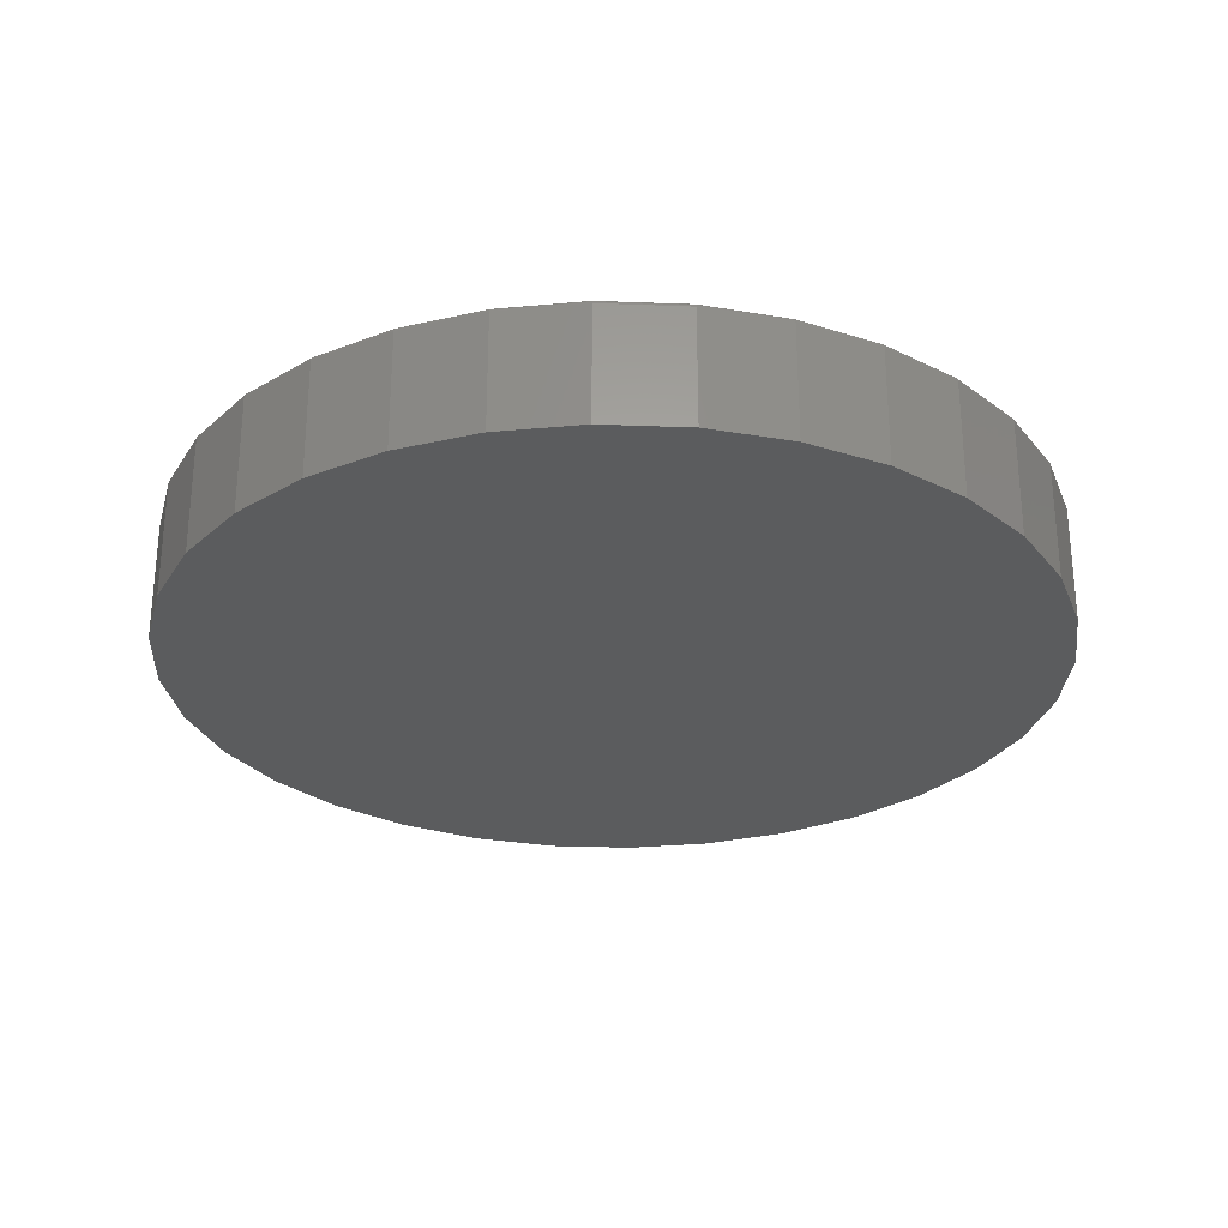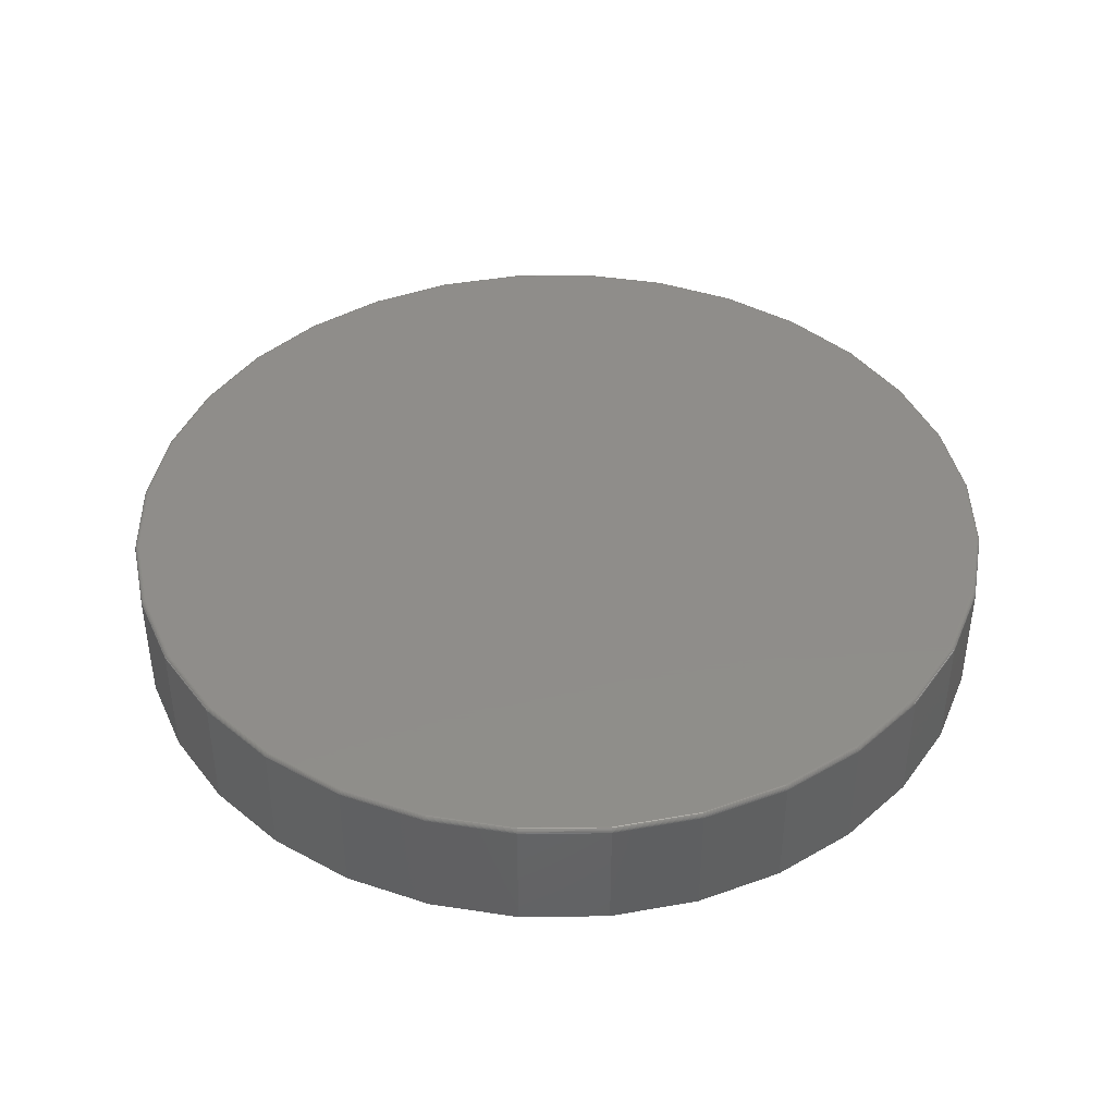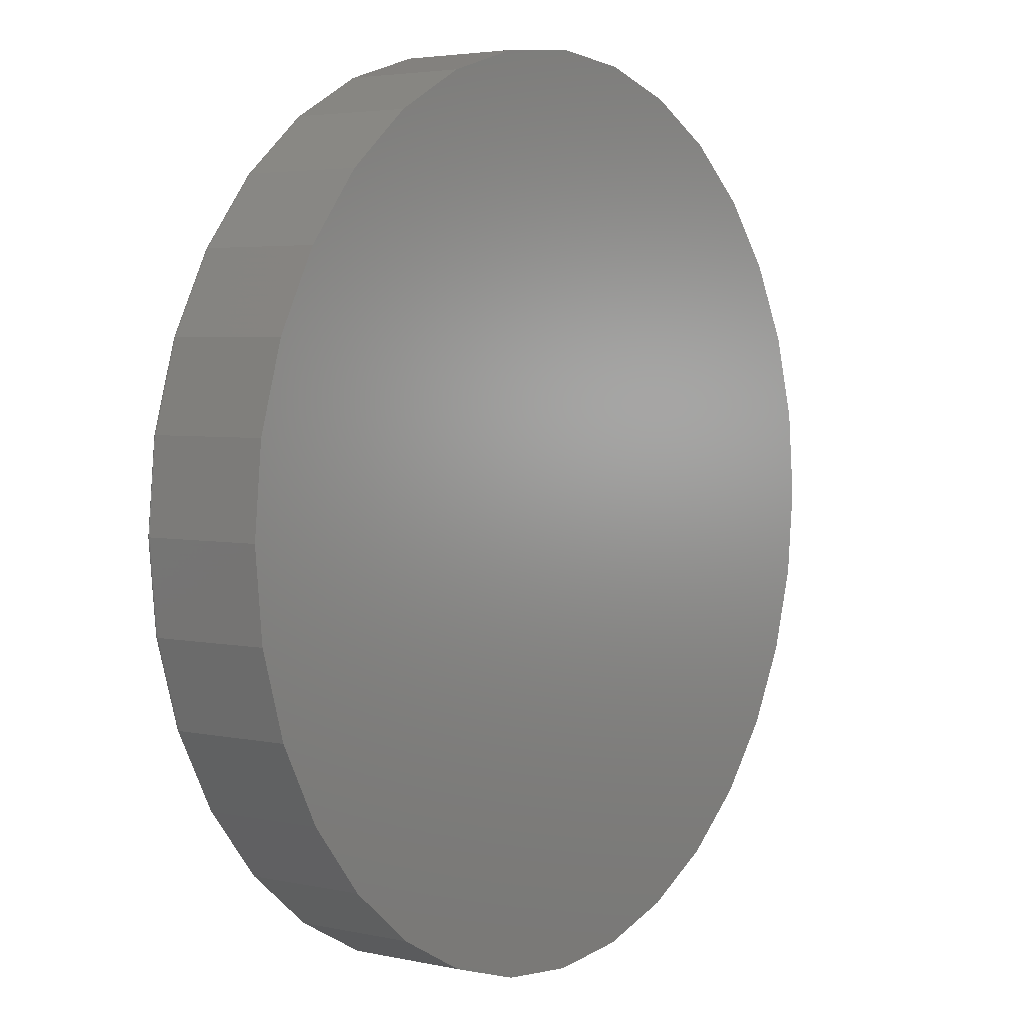
<metadata>
{"format":"stl","ext":"stl","renderer":"f3d","projection":"perspective","resolution":1024,"background":"white","views":[{"elev":-28.0,"azim":-76.4,"up":"+Z"},{"elev":42.0,"azim":-152.7,"up":"+Z"},{"elev":3.8,"azim":126.0,"up":"+Y"}]}
</metadata>
<code>
# stl→obj: 320 verts, 636 faces
v -0.1384 0.7357 0.2109
v 0.1542 0.7357 0.2109
v 0.007895 0.7501 0.2109
v 0.2949 0.693 0.2109
v -0.2791 0.693 0.2109
v 0.4246 0.6237 0.2109
v -0.4088 0.6237 0.2109
v 0.5383 0.5304 0.2109
v -0.5225 0.5304 0.2109
v 0.6316 0.4167 0.2109
v -0.6158 0.4167 0.2109
v 0.7009 0.287 0.2109
v -0.6851 0.287 0.2109
v 0.7436 0.1463 0.2109
v -0.7278 0.1463 0.2109
v 0.758 -2.292e-16 0.2109
v -0.7422 4.641e-17 0.2109
v 0.7436 -0.1463 0.2109
v -0.7278 -0.1463 0.2109
v 0.7009 -0.287 0.2109
v -0.6851 -0.287 0.2109
v 0.6316 -0.4167 0.2109
v -0.6158 -0.4167 0.2109
v 0.5383 -0.5304 0.2109
v -0.5225 -0.5304 0.2109
v 0.4246 -0.6237 0.2109
v -0.4088 -0.6237 0.2109
v 0.2949 -0.693 0.2109
v -0.2791 -0.693 0.2109
v 0.1542 -0.7357 0.2109
v -0.1384 -0.7357 0.2109
v 0.007895 -0.7501 0.2109
v 0.7658 0 0
v 0.7658 -8.588e-16 0.2031
v 0.7512 -0.1479 0
v 0.7512 -0.1479 0.2031
v 0.7081 -0.29 0
v 0.7081 -0.29 0.2031
v 0.6381 -0.4211 0
v 0.6381 -0.4211 0.2031
v 0.5438 -0.5359 0
v 0.5438 -0.5359 0.2031
v 0.429 -0.6302 0
v 0.429 -0.6302 0.2031
v 0.2979 -0.7002 0
v 0.2979 -0.7002 0.2031
v 0.1558 -0.7433 0
v 0.1558 -0.7433 0.2031
v 0.007895 -0.7579 0
v 0.007895 -0.7579 0.2031
v -0.14 -0.7433 0
v -0.14 -0.7433 0.2031
v -0.2821 -0.7002 0
v -0.2821 -0.7002 0.2031
v -0.4132 -0.6302 0
v -0.4132 -0.6302 0.2031
v -0.528 -0.5359 0
v -0.528 -0.5359 0.2031
v -0.6223 -0.4211 0
v -0.6223 -0.4211 0.2031
v -0.6923 -0.29 0
v -0.6923 -0.29 0.2031
v -0.7354 -0.1479 0
v -0.7354 -0.1479 0.2031
v -0.75 9.281e-17 0
v -0.75 9.281e-17 0.2031
v -0.7354 0.1479 0
v -0.7354 0.1479 0.2031
v -0.6923 0.29 0
v -0.6923 0.29 0.2031
v -0.6223 0.4211 0
v -0.6223 0.4211 0.2031
v -0.528 0.5359 0
v -0.528 0.5359 0.2031
v -0.4132 0.6302 0
v -0.4132 0.6302 0.2031
v -0.2821 0.7002 0
v -0.2821 0.7002 0.2031
v -0.14 0.7433 0
v -0.14 0.7433 0.2031
v 0.007895 0.7579 0
v 0.007895 0.7579 0.2031
v 0.1558 0.7433 0
v 0.1558 0.7433 0.2031
v 0.2979 0.7002 0
v 0.2979 0.7002 0.2031
v 0.429 0.6302 0
v 0.429 0.6302 0.2031
v 0.5438 0.5359 0
v 0.5438 0.5359 0.2031
v 0.6381 0.4211 0
v 0.6381 0.4211 0.2031
v 0.7081 0.29 0
v 0.7081 0.29 0.2031
v 0.7512 0.1479 0
v 0.7512 0.1479 0.2031
v 0.7595 1.665e-16 0.2108
v 0.7451 -0.1466 0.2108
v 0.761 1.11e-16 0.2103
v 0.7465 -0.1469 0.2103
v 0.7623 1.11e-16 0.2096
v 0.7478 -0.1472 0.2096
v 0.7635 1.11e-16 0.2086
v 0.749 -0.1474 0.2086
v 0.7645 1.11e-16 0.2075
v 0.7499 -0.1476 0.2075
v 0.7652 1.11e-16 0.2061
v 0.7506 -0.1477 0.2061
v 0.7656 1.11e-16 0.2046
v 0.7511 -0.1478 0.2046
v -0.7293 -0.1466 0.2108
v -0.7437 8.882e-16 0.2108
v -0.7307 -0.1469 0.2103
v -0.7452 8.882e-16 0.2103
v -0.732 -0.1472 0.2096
v -0.7465 8.882e-16 0.2096
v -0.7332 -0.1474 0.2086
v -0.7477 8.882e-16 0.2086
v -0.7341 -0.1476 0.2075
v -0.7487 8.882e-16 0.2075
v -0.7349 -0.1477 0.2061
v -0.7494 8.327e-16 0.2061
v -0.7353 -0.1478 0.2046
v -0.7498 8.882e-16 0.2046
v -0.6865 -0.2876 0.2108
v -0.6879 -0.2882 0.2103
v -0.6891 -0.2887 0.2096
v -0.6902 -0.2892 0.2086
v -0.6911 -0.2895 0.2075
v -0.6918 -0.2898 0.2061
v -0.6922 -0.29 0.2046
v -0.617 -0.4176 0.2108
v -0.6183 -0.4184 0.2103
v -0.6194 -0.4191 0.2096
v -0.6204 -0.4198 0.2086
v -0.6212 -0.4203 0.2075
v -0.6218 -0.4207 0.2061
v -0.6221 -0.421 0.2046
v -0.5236 -0.5315 0.2108
v -0.5246 -0.5325 0.2103
v -0.5256 -0.5335 0.2096
v -0.5264 -0.5343 0.2086
v -0.5271 -0.535 0.2075
v -0.5276 -0.5355 0.2061
v -0.5279 -0.5358 0.2046
v -0.4097 -0.6249 0.2108
v -0.4105 -0.6262 0.2103
v -0.4112 -0.6273 0.2096
v -0.4119 -0.6283 0.2086
v -0.4124 -0.6291 0.2075
v -0.4128 -0.6297 0.2061
v -0.4131 -0.63 0.2046
v -0.2797 -0.6944 0.2108
v -0.2803 -0.6957 0.2103
v -0.2808 -0.697 0.2096
v -0.2813 -0.6981 0.2086
v -0.2816 -0.699 0.2075
v -0.2819 -0.6997 0.2061
v -0.2821 -0.7001 0.2046
v -0.1387 -0.7372 0.2108
v -0.139 -0.7386 0.2103
v -0.1393 -0.7399 0.2096
v -0.1395 -0.7411 0.2086
v -0.1397 -0.742 0.2075
v -0.1398 -0.7427 0.2061
v -0.1399 -0.7432 0.2046
v 0.007895 -0.7516 0.2108
v 0.007895 -0.7531 0.2103
v 0.007895 -0.7544 0.2096
v 0.007895 -0.7556 0.2086
v 0.007895 -0.7566 0.2075
v 0.007895 -0.7573 0.2061
v 0.007895 -0.7577 0.2046
v 0.1545 -0.7372 0.2108
v 0.1548 -0.7386 0.2103
v 0.1551 -0.7399 0.2096
v 0.1553 -0.7411 0.2086
v 0.1555 -0.742 0.2075
v 0.1556 -0.7427 0.2061
v 0.1557 -0.7432 0.2046
v 0.2955 -0.6944 0.2108
v 0.2961 -0.6957 0.2103
v 0.2966 -0.697 0.2096
v 0.2971 -0.6981 0.2086
v 0.2974 -0.699 0.2075
v 0.2977 -0.6997 0.2061
v 0.2979 -0.7001 0.2046
v 0.4255 -0.6249 0.2108
v 0.4263 -0.6262 0.2103
v 0.427 -0.6273 0.2096
v 0.4277 -0.6283 0.2086
v 0.4282 -0.6291 0.2075
v 0.4286 -0.6297 0.2061
v 0.4289 -0.63 0.2046
v 0.5394 -0.5315 0.2108
v 0.5404 -0.5325 0.2103
v 0.5414 -0.5335 0.2096
v 0.5422 -0.5343 0.2086
v 0.5429 -0.535 0.2075
v 0.5434 -0.5355 0.2061
v 0.5437 -0.5358 0.2046
v 0.6328 -0.4176 0.2108
v 0.6341 -0.4184 0.2103
v 0.6352 -0.4191 0.2096
v 0.6362 -0.4198 0.2086
v 0.637 -0.4203 0.2075
v 0.6376 -0.4207 0.2061
v 0.6379 -0.421 0.2046
v 0.7023 -0.2876 0.2108
v 0.7036 -0.2882 0.2103
v 0.7049 -0.2887 0.2096
v 0.706 -0.2892 0.2086
v 0.7069 -0.2895 0.2075
v 0.7075 -0.2898 0.2061
v 0.708 -0.29 0.2046
v -0.7293 0.1466 0.2108
v -0.7307 0.1469 0.2103
v -0.732 0.1472 0.2096
v -0.7332 0.1474 0.2086
v -0.7341 0.1476 0.2075
v -0.7349 0.1477 0.2061
v -0.7353 0.1478 0.2046
v 0.7451 0.1466 0.2108
v 0.7465 0.1469 0.2103
v 0.7478 0.1472 0.2096
v 0.749 0.1474 0.2086
v 0.7499 0.1476 0.2075
v 0.7506 0.1477 0.2061
v 0.7511 0.1478 0.2046
v 0.7023 0.2876 0.2108
v 0.7036 0.2882 0.2103
v 0.7049 0.2887 0.2096
v 0.706 0.2892 0.2086
v 0.7069 0.2895 0.2075
v 0.7075 0.2898 0.2061
v 0.708 0.29 0.2046
v 0.6328 0.4176 0.2108
v 0.6341 0.4184 0.2103
v 0.6352 0.4191 0.2096
v 0.6362 0.4198 0.2086
v 0.637 0.4203 0.2075
v 0.6376 0.4207 0.2061
v 0.6379 0.421 0.2046
v 0.5394 0.5315 0.2108
v 0.5404 0.5325 0.2103
v 0.5414 0.5335 0.2096
v 0.5422 0.5343 0.2086
v 0.5429 0.535 0.2075
v 0.5434 0.5355 0.2061
v 0.5437 0.5358 0.2046
v 0.4255 0.6249 0.2108
v 0.4263 0.6262 0.2103
v 0.427 0.6273 0.2096
v 0.4277 0.6283 0.2086
v 0.4282 0.6291 0.2075
v 0.4286 0.6297 0.2061
v 0.4289 0.63 0.2046
v 0.2955 0.6944 0.2108
v 0.2961 0.6957 0.2103
v 0.2966 0.697 0.2096
v 0.2971 0.6981 0.2086
v 0.2974 0.699 0.2075
v 0.2977 0.6997 0.2061
v 0.2979 0.7001 0.2046
v 0.1545 0.7372 0.2108
v 0.1548 0.7386 0.2103
v 0.1551 0.7399 0.2096
v 0.1553 0.7411 0.2086
v 0.1555 0.742 0.2075
v 0.1556 0.7427 0.2061
v 0.1557 0.7432 0.2046
v 0.007895 0.7516 0.2108
v 0.007895 0.7531 0.2103
v 0.007895 0.7544 0.2096
v 0.007895 0.7556 0.2086
v 0.007895 0.7566 0.2075
v 0.007895 0.7573 0.2061
v 0.007895 0.7577 0.2046
v -0.1387 0.7372 0.2108
v -0.139 0.7386 0.2103
v -0.1393 0.7399 0.2096
v -0.1395 0.7411 0.2086
v -0.1397 0.742 0.2075
v -0.1398 0.7427 0.2061
v -0.1399 0.7432 0.2046
v -0.2797 0.6944 0.2108
v -0.2803 0.6957 0.2103
v -0.2808 0.697 0.2096
v -0.2813 0.6981 0.2086
v -0.2816 0.699 0.2075
v -0.2819 0.6997 0.2061
v -0.2821 0.7001 0.2046
v -0.4097 0.6249 0.2108
v -0.4105 0.6262 0.2103
v -0.4112 0.6273 0.2096
v -0.4119 0.6283 0.2086
v -0.4124 0.6291 0.2075
v -0.4128 0.6297 0.2061
v -0.4131 0.63 0.2046
v -0.5236 0.5315 0.2108
v -0.5246 0.5325 0.2103
v -0.5256 0.5335 0.2096
v -0.5264 0.5343 0.2086
v -0.5271 0.535 0.2075
v -0.5276 0.5355 0.2061
v -0.5279 0.5358 0.2046
v -0.617 0.4176 0.2108
v -0.6183 0.4184 0.2103
v -0.6194 0.4191 0.2096
v -0.6204 0.4198 0.2086
v -0.6212 0.4203 0.2075
v -0.6218 0.4207 0.2061
v -0.6221 0.421 0.2046
v -0.6865 0.2876 0.2108
v -0.6879 0.2882 0.2103
v -0.6891 0.2887 0.2096
v -0.6902 0.2892 0.2086
v -0.6911 0.2895 0.2075
v -0.6918 0.2898 0.2061
v -0.6922 0.29 0.2046
f 1 2 3
f 2 1 4
f 4 1 5
f 4 5 6
f 6 5 7
f 6 7 8
f 8 7 9
f 8 9 10
f 10 9 11
f 10 11 12
f 12 11 13
f 12 13 14
f 14 13 15
f 14 15 16
f 16 15 17
f 16 17 18
f 18 17 19
f 18 19 20
f 20 19 21
f 20 21 22
f 22 21 23
f 22 23 24
f 24 23 25
f 24 25 26
f 26 25 27
f 26 27 28
f 28 27 29
f 28 29 30
f 30 29 31
f 30 31 32
f 33 34 35
f 35 34 36
f 35 36 37
f 37 36 38
f 37 38 39
f 39 38 40
f 39 40 41
f 41 40 42
f 41 42 43
f 43 42 44
f 43 44 45
f 45 44 46
f 45 46 47
f 47 46 48
f 47 48 49
f 49 48 50
f 49 50 51
f 51 50 52
f 51 52 53
f 53 52 54
f 53 54 55
f 55 54 56
f 55 56 57
f 57 56 58
f 57 58 59
f 59 58 60
f 59 60 61
f 61 60 62
f 61 62 63
f 63 62 64
f 63 64 65
f 65 64 66
f 65 66 67
f 67 66 68
f 67 68 69
f 69 68 70
f 69 70 71
f 71 70 72
f 71 72 73
f 73 72 74
f 73 74 75
f 75 74 76
f 75 76 77
f 77 76 78
f 77 78 79
f 79 78 80
f 79 80 81
f 81 80 82
f 81 82 83
f 83 82 84
f 83 84 85
f 85 84 86
f 85 86 87
f 87 86 88
f 87 88 89
f 89 88 90
f 89 90 91
f 91 90 92
f 91 92 93
f 93 92 94
f 93 94 95
f 95 94 96
f 95 96 33
f 33 96 34
f 16 18 97
f 97 18 98
f 97 98 99
f 99 98 100
f 99 100 101
f 101 100 102
f 101 102 103
f 103 102 104
f 103 104 105
f 105 104 106
f 105 106 107
f 107 106 108
f 107 108 109
f 109 108 110
f 109 110 34
f 34 110 36
f 19 17 111
f 111 17 112
f 111 112 113
f 113 112 114
f 113 114 115
f 115 114 116
f 115 116 117
f 117 116 118
f 117 118 119
f 119 118 120
f 119 120 121
f 121 120 122
f 121 122 123
f 123 122 124
f 123 124 64
f 64 124 66
f 21 19 125
f 125 19 111
f 125 111 126
f 126 111 113
f 126 113 127
f 127 113 115
f 127 115 128
f 128 115 117
f 128 117 129
f 129 117 119
f 129 119 130
f 130 119 121
f 130 121 131
f 131 121 123
f 131 123 62
f 62 123 64
f 23 21 132
f 132 21 125
f 132 125 133
f 133 125 126
f 133 126 134
f 134 126 127
f 134 127 135
f 135 127 128
f 135 128 136
f 136 128 129
f 136 129 137
f 137 129 130
f 137 130 138
f 138 130 131
f 138 131 60
f 60 131 62
f 25 23 139
f 139 23 132
f 139 132 140
f 140 132 133
f 140 133 141
f 141 133 134
f 141 134 142
f 142 134 135
f 142 135 143
f 143 135 136
f 143 136 144
f 144 136 137
f 144 137 145
f 145 137 138
f 145 138 58
f 58 138 60
f 27 25 146
f 146 25 139
f 146 139 147
f 147 139 140
f 147 140 148
f 148 140 141
f 148 141 149
f 149 141 142
f 149 142 150
f 150 142 143
f 150 143 151
f 151 143 144
f 151 144 152
f 152 144 145
f 152 145 56
f 56 145 58
f 29 27 153
f 153 27 146
f 153 146 154
f 154 146 147
f 154 147 155
f 155 147 148
f 155 148 156
f 156 148 149
f 156 149 157
f 157 149 150
f 157 150 158
f 158 150 151
f 158 151 159
f 159 151 152
f 159 152 54
f 54 152 56
f 31 29 160
f 160 29 153
f 160 153 161
f 161 153 154
f 161 154 162
f 162 154 155
f 162 155 163
f 163 155 156
f 163 156 164
f 164 156 157
f 164 157 165
f 165 157 158
f 165 158 166
f 166 158 159
f 166 159 52
f 52 159 54
f 32 31 167
f 167 31 160
f 167 160 168
f 168 160 161
f 168 161 169
f 169 161 162
f 169 162 170
f 170 162 163
f 170 163 171
f 171 163 164
f 171 164 172
f 172 164 165
f 172 165 173
f 173 165 166
f 173 166 50
f 50 166 52
f 30 32 174
f 174 32 167
f 174 167 175
f 175 167 168
f 175 168 176
f 176 168 169
f 176 169 177
f 177 169 170
f 177 170 178
f 178 170 171
f 178 171 179
f 179 171 172
f 179 172 180
f 180 172 173
f 180 173 48
f 48 173 50
f 28 30 181
f 181 30 174
f 181 174 182
f 182 174 175
f 182 175 183
f 183 175 176
f 183 176 184
f 184 176 177
f 184 177 185
f 185 177 178
f 185 178 186
f 186 178 179
f 186 179 187
f 187 179 180
f 187 180 46
f 46 180 48
f 26 28 188
f 188 28 181
f 188 181 189
f 189 181 182
f 189 182 190
f 190 182 183
f 190 183 191
f 191 183 184
f 191 184 192
f 192 184 185
f 192 185 193
f 193 185 186
f 193 186 194
f 194 186 187
f 194 187 44
f 44 187 46
f 24 26 195
f 195 26 188
f 195 188 196
f 196 188 189
f 196 189 197
f 197 189 190
f 197 190 198
f 198 190 191
f 198 191 199
f 199 191 192
f 199 192 200
f 200 192 193
f 200 193 201
f 201 193 194
f 201 194 42
f 42 194 44
f 22 24 202
f 202 24 195
f 202 195 203
f 203 195 196
f 203 196 204
f 204 196 197
f 204 197 205
f 205 197 198
f 205 198 206
f 206 198 199
f 206 199 207
f 207 199 200
f 207 200 208
f 208 200 201
f 208 201 40
f 40 201 42
f 20 22 209
f 209 22 202
f 209 202 210
f 210 202 203
f 210 203 211
f 211 203 204
f 211 204 212
f 212 204 205
f 212 205 213
f 213 205 206
f 213 206 214
f 214 206 207
f 214 207 215
f 215 207 208
f 215 208 38
f 38 208 40
f 18 20 98
f 98 20 209
f 98 209 100
f 100 209 210
f 100 210 102
f 102 210 211
f 102 211 104
f 104 211 212
f 104 212 106
f 106 212 213
f 106 213 108
f 108 213 214
f 108 214 110
f 110 214 215
f 110 215 36
f 36 215 38
f 17 15 112
f 112 15 216
f 112 216 114
f 114 216 217
f 114 217 116
f 116 217 218
f 116 218 118
f 118 218 219
f 118 219 120
f 120 219 220
f 120 220 122
f 122 220 221
f 122 221 124
f 124 221 222
f 124 222 66
f 66 222 68
f 14 16 223
f 223 16 97
f 223 97 224
f 224 97 99
f 224 99 225
f 225 99 101
f 225 101 226
f 226 101 103
f 226 103 227
f 227 103 105
f 227 105 228
f 228 105 107
f 228 107 229
f 229 107 109
f 229 109 96
f 96 109 34
f 12 14 230
f 230 14 223
f 230 223 231
f 231 223 224
f 231 224 232
f 232 224 225
f 232 225 233
f 233 225 226
f 233 226 234
f 234 226 227
f 234 227 235
f 235 227 228
f 235 228 236
f 236 228 229
f 236 229 94
f 94 229 96
f 10 12 237
f 237 12 230
f 237 230 238
f 238 230 231
f 238 231 239
f 239 231 232
f 239 232 240
f 240 232 233
f 240 233 241
f 241 233 234
f 241 234 242
f 242 234 235
f 242 235 243
f 243 235 236
f 243 236 92
f 92 236 94
f 8 10 244
f 244 10 237
f 244 237 245
f 245 237 238
f 245 238 246
f 246 238 239
f 246 239 247
f 247 239 240
f 247 240 248
f 248 240 241
f 248 241 249
f 249 241 242
f 249 242 250
f 250 242 243
f 250 243 90
f 90 243 92
f 6 8 251
f 251 8 244
f 251 244 252
f 252 244 245
f 252 245 253
f 253 245 246
f 253 246 254
f 254 246 247
f 254 247 255
f 255 247 248
f 255 248 256
f 256 248 249
f 256 249 257
f 257 249 250
f 257 250 88
f 88 250 90
f 4 6 258
f 258 6 251
f 258 251 259
f 259 251 252
f 259 252 260
f 260 252 253
f 260 253 261
f 261 253 254
f 261 254 262
f 262 254 255
f 262 255 263
f 263 255 256
f 263 256 264
f 264 256 257
f 264 257 86
f 86 257 88
f 2 4 265
f 265 4 258
f 265 258 266
f 266 258 259
f 266 259 267
f 267 259 260
f 267 260 268
f 268 260 261
f 268 261 269
f 269 261 262
f 269 262 270
f 270 262 263
f 270 263 271
f 271 263 264
f 271 264 84
f 84 264 86
f 3 2 272
f 272 2 265
f 272 265 273
f 273 265 266
f 273 266 274
f 274 266 267
f 274 267 275
f 275 267 268
f 275 268 276
f 276 268 269
f 276 269 277
f 277 269 270
f 277 270 278
f 278 270 271
f 278 271 82
f 82 271 84
f 1 3 279
f 279 3 272
f 279 272 280
f 280 272 273
f 280 273 281
f 281 273 274
f 281 274 282
f 282 274 275
f 282 275 283
f 283 275 276
f 283 276 284
f 284 276 277
f 284 277 285
f 285 277 278
f 285 278 80
f 80 278 82
f 5 1 286
f 286 1 279
f 286 279 287
f 287 279 280
f 287 280 288
f 288 280 281
f 288 281 289
f 289 281 282
f 289 282 290
f 290 282 283
f 290 283 291
f 291 283 284
f 291 284 292
f 292 284 285
f 292 285 78
f 78 285 80
f 7 5 293
f 293 5 286
f 293 286 294
f 294 286 287
f 294 287 295
f 295 287 288
f 295 288 296
f 296 288 289
f 296 289 297
f 297 289 290
f 297 290 298
f 298 290 291
f 298 291 299
f 299 291 292
f 299 292 76
f 76 292 78
f 9 7 300
f 300 7 293
f 300 293 301
f 301 293 294
f 301 294 302
f 302 294 295
f 302 295 303
f 303 295 296
f 303 296 304
f 304 296 297
f 304 297 305
f 305 297 298
f 305 298 306
f 306 298 299
f 306 299 74
f 74 299 76
f 11 9 307
f 307 9 300
f 307 300 308
f 308 300 301
f 308 301 309
f 309 301 302
f 309 302 310
f 310 302 303
f 310 303 311
f 311 303 304
f 311 304 312
f 312 304 305
f 312 305 313
f 313 305 306
f 313 306 72
f 72 306 74
f 13 11 314
f 314 11 307
f 314 307 315
f 315 307 308
f 315 308 316
f 316 308 309
f 316 309 317
f 317 309 310
f 317 310 318
f 318 310 311
f 318 311 319
f 319 311 312
f 319 312 320
f 320 312 313
f 320 313 70
f 70 313 72
f 15 13 216
f 216 13 314
f 216 314 217
f 217 314 315
f 217 315 218
f 218 315 316
f 218 316 219
f 219 316 317
f 219 317 220
f 220 317 318
f 220 318 221
f 221 318 319
f 221 319 222
f 222 319 320
f 222 320 68
f 68 320 70
f 81 83 79
f 49 51 47
f 47 51 53
f 47 53 45
f 45 53 55
f 45 55 43
f 43 55 57
f 43 57 41
f 41 57 59
f 41 59 39
f 39 59 61
f 39 61 37
f 37 61 63
f 37 63 35
f 35 63 65
f 35 65 33
f 33 65 67
f 33 67 95
f 95 67 69
f 95 69 93
f 93 69 71
f 93 71 91
f 91 71 73
f 91 73 89
f 89 73 75
f 89 75 87
f 87 75 77
f 87 77 85
f 85 77 79
f 85 79 83

</code>
